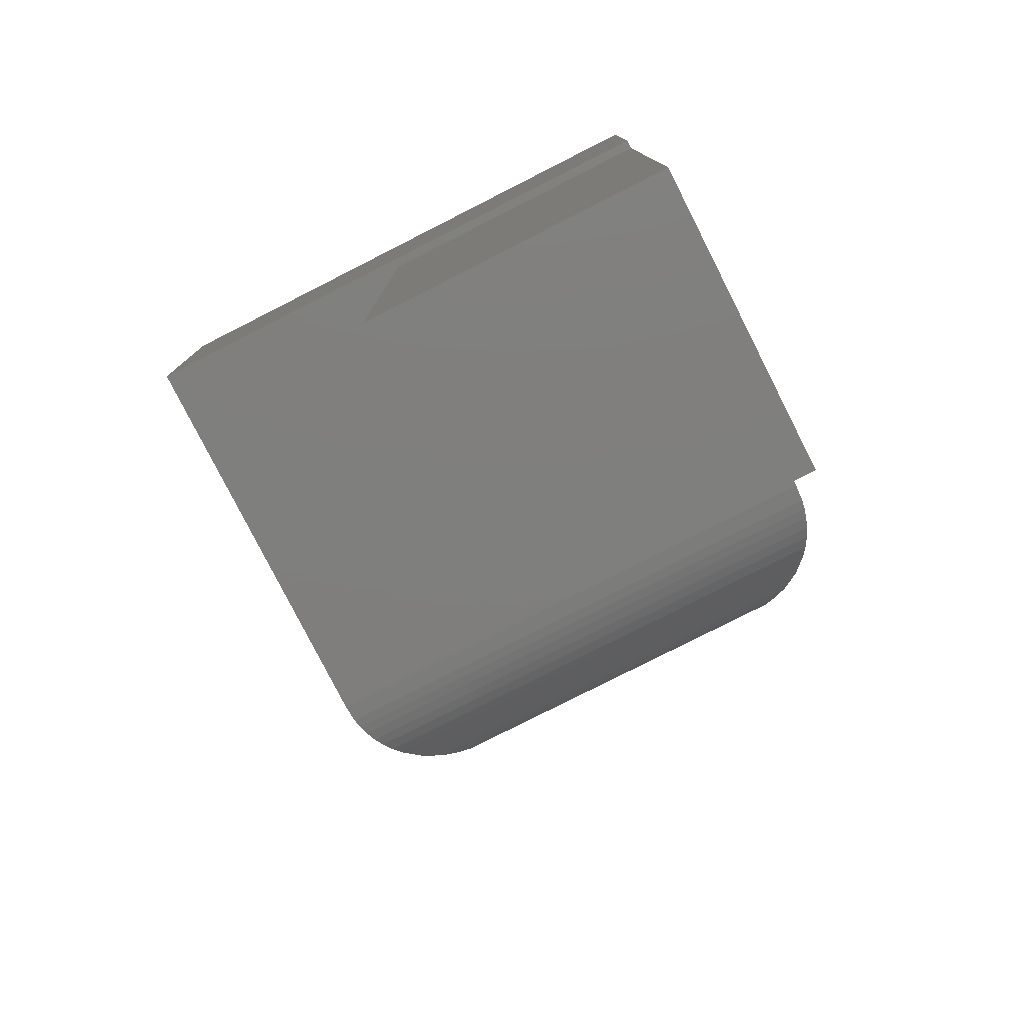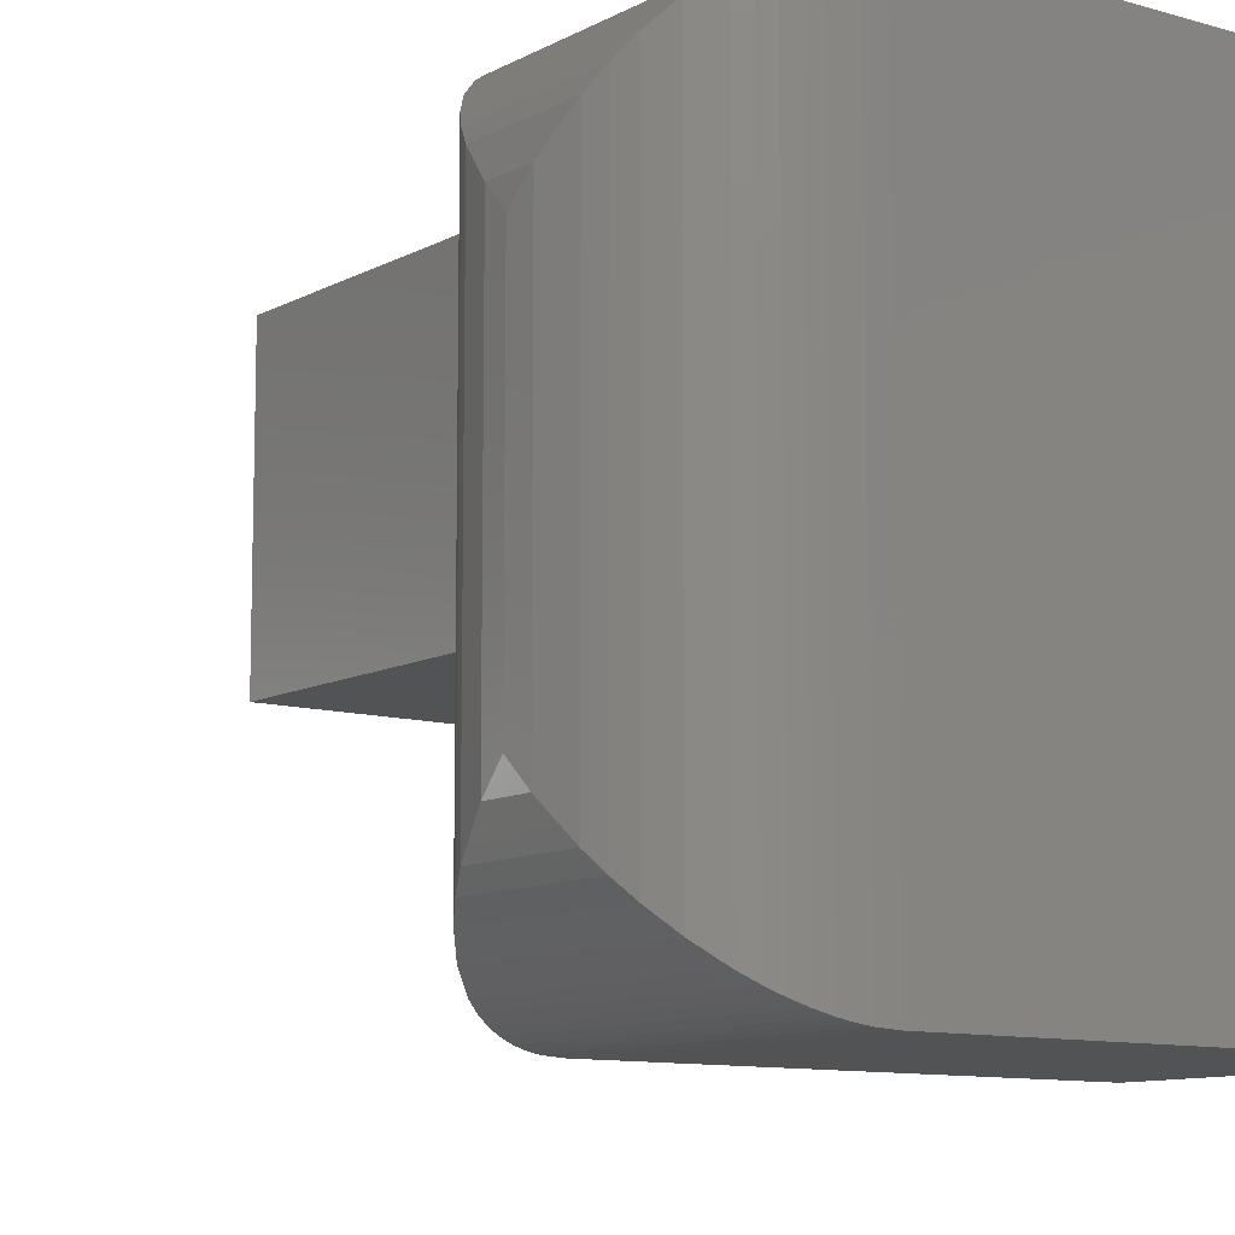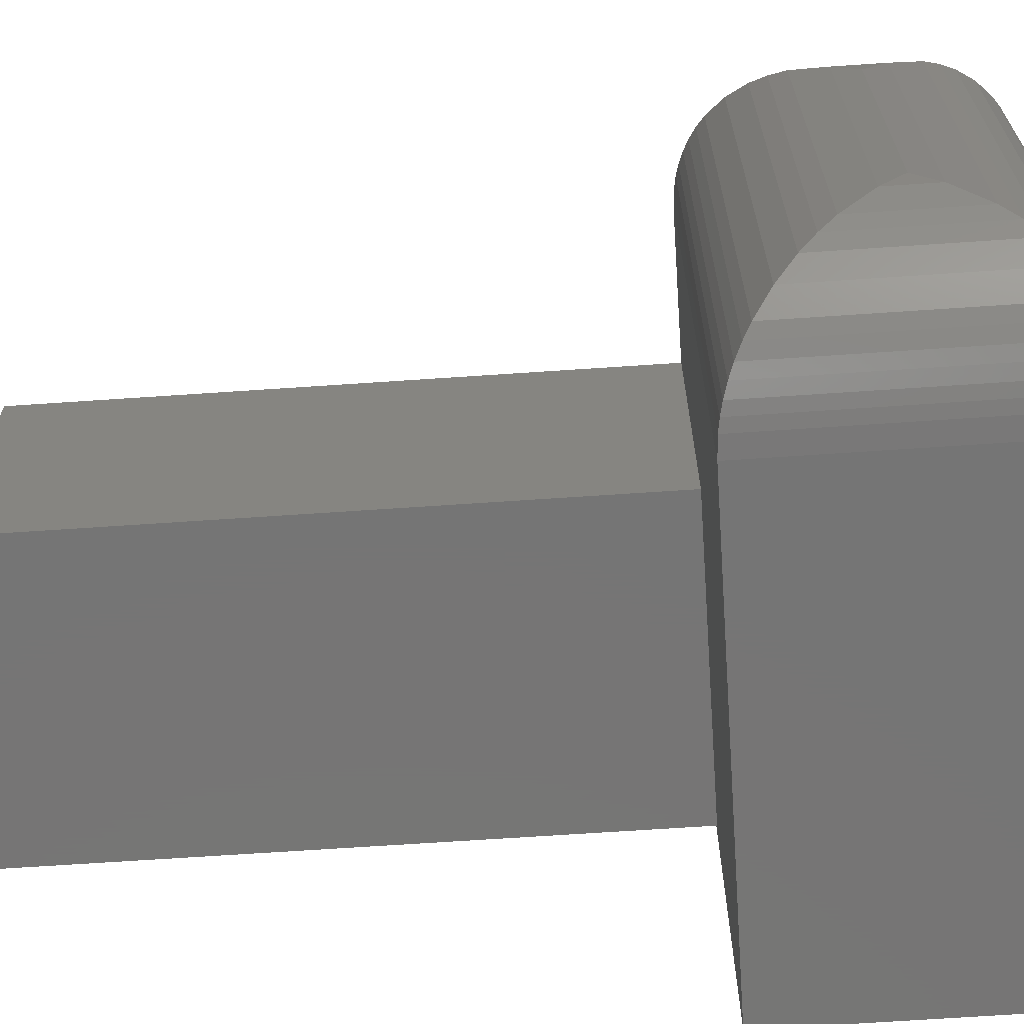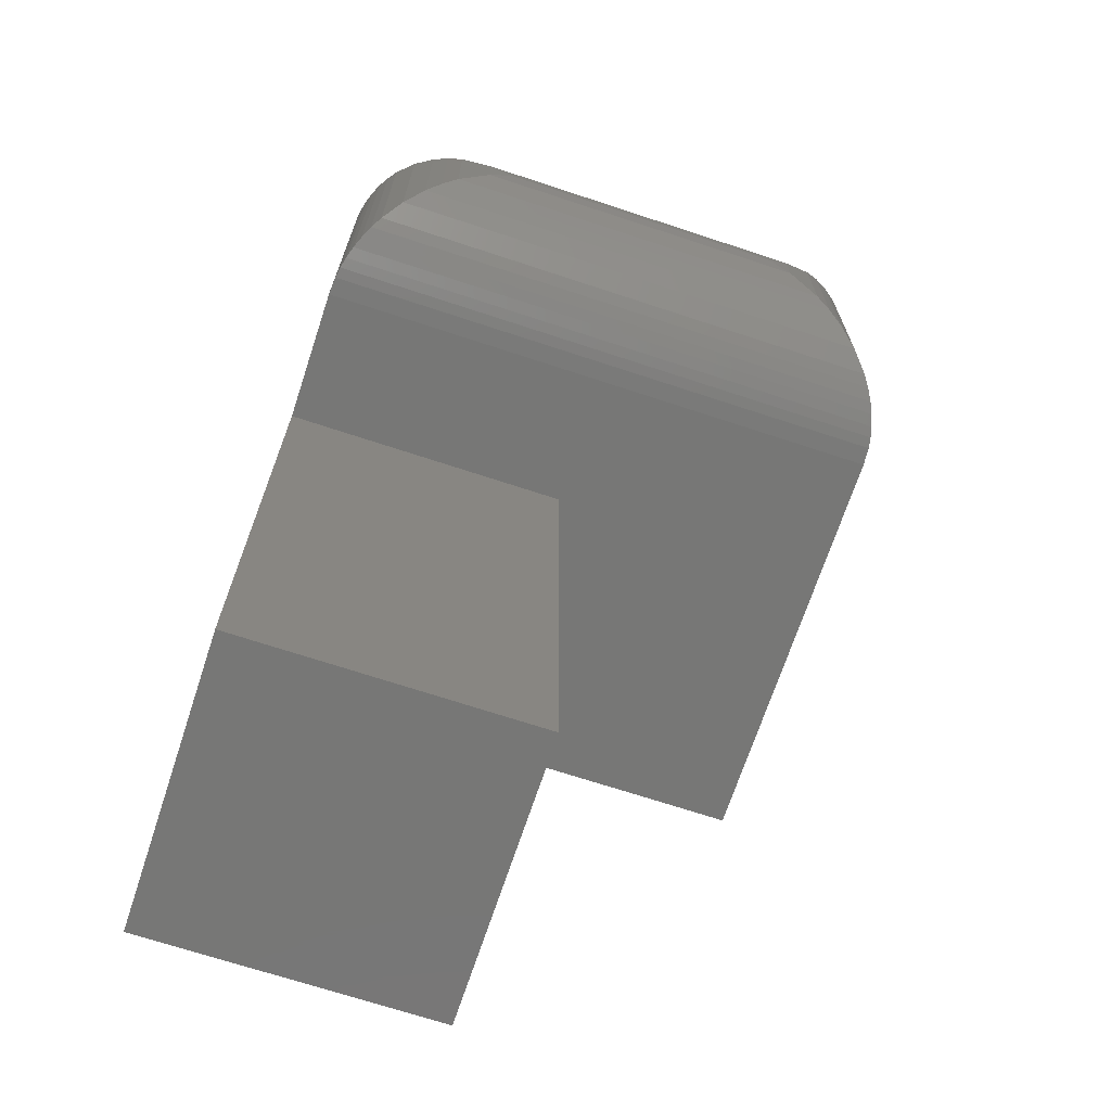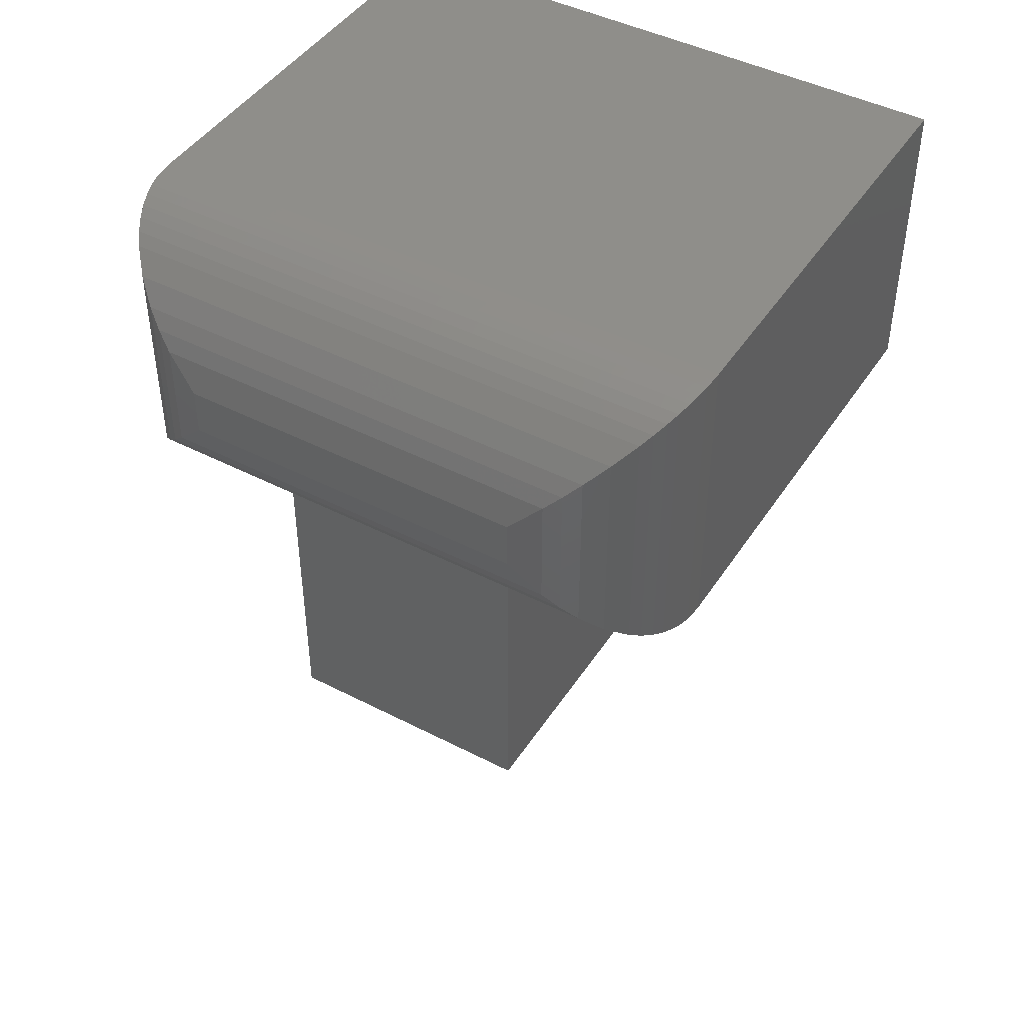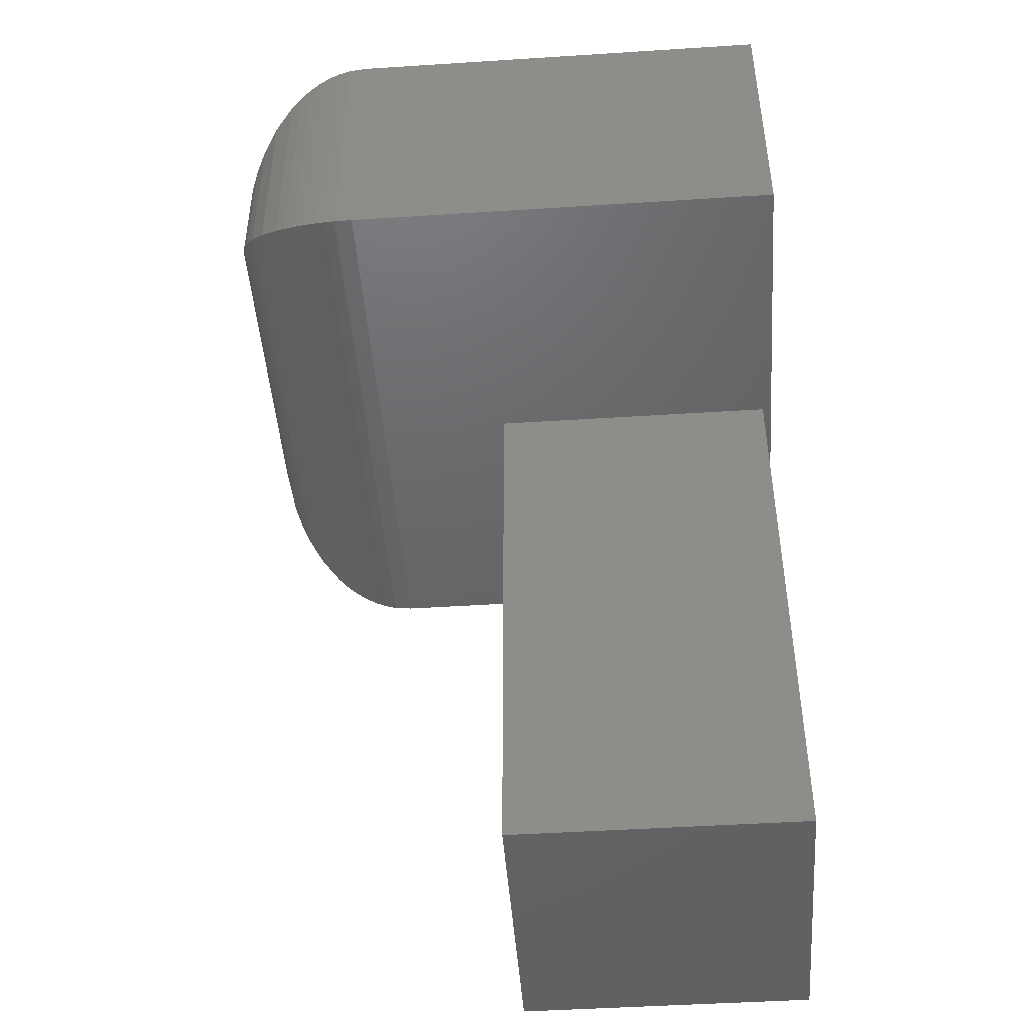
<metadata>
{"format":"stl","ext":"stl","renderer":"f3d","projection":"perspective","resolution":1024,"background":"white","views":[{"elev":-78.8,"azim":-63.1,"up":"+Y"},{"elev":-10.3,"azim":143.3,"up":"+Z"},{"elev":-67.8,"azim":93.9,"up":"+Z"},{"elev":-69.5,"azim":71.7,"up":"+Y"},{"elev":44.8,"azim":121.0,"up":"+Y"},{"elev":-46.5,"azim":-175.8,"up":"+Y"}]}
</metadata>
<code>
# stl→obj: 66 verts, 128 faces
v -0.5625 0 -0.1562
v -0.5625 2.776e-17 0.3438
v -0.1875 4.163e-17 -0.1562
v -0.1875 6.939e-17 0.3438
v -0.5625 -0.25 0.3438
v -0.5547 -0.25 0.3438
v -0.3047 -0.25 0.3438
v -0.1875 -0.25 0.3438
v -0.5547 -0.75 0.3438
v -0.3047 -0.75 0.3438
v -0.5547 -0.75 0.09375
v -0.3047 -0.75 0.09375
v -0.5547 -0.25 0.09375
v -0.3047 -0.25 0.09375
v -0.1875 -0.25 -0.1562
v -0.5625 -0.25 -0.1562
v -0.1717 -0.001005 0.3427
v -0.1622 -0.2474 0.3412
v -0.1622 -0.002593 0.3412
v -0.1529 -0.2451 0.3389
v -0.1529 -0.004879 0.3389
v -0.07128 -0.07898 0.2648
v -0.06405 -0.1446 0.2383
v -0.06405 -0.1054 0.2383
v -0.0625 -0.125 0.2188
v -0.1717 -0.249 0.3427
v -0.1427 -0.008296 0.3355
v -0.1427 -0.2417 0.3355
v -0.1331 -0.01244 0.3313
v -0.1331 -0.2376 0.3313
v -0.1231 -0.01789 0.3259
v -0.1231 -0.2321 0.3259
v -0.1138 -0.02404 0.3197
v -0.1138 -0.226 0.3197
v -0.09772 -0.03802 0.3057
v -0.09772 -0.212 0.3057
v -0.08486 -0.05366 0.2901
v -0.08486 -0.1963 0.2901
v -0.07724 -0.06612 0.2776
v -0.07724 -0.1839 0.2776
v -0.07128 -0.171 0.2648
v -0.0625 -0.125 -0.03125
v -0.06405 -0.1446 -0.05084
v -0.06405 -0.1054 -0.05084
v -0.07128 -0.171 -0.07727
v -0.07128 -0.07898 -0.07727
v -0.1529 -0.004879 -0.1514
v -0.1622 -0.2474 -0.1537
v -0.1622 -0.002593 -0.1537
v -0.1717 -0.249 -0.1552
v -0.07724 -0.06612 -0.09013
v -0.07724 -0.1839 -0.09013
v -0.08486 -0.05366 -0.1026
v -0.08486 -0.1963 -0.1026
v -0.09772 -0.03802 -0.1182
v -0.09772 -0.212 -0.1182
v -0.1138 -0.02404 -0.1322
v -0.1138 -0.226 -0.1322
v -0.1231 -0.01789 -0.1384
v -0.1231 -0.2321 -0.1384
v -0.1331 -0.01244 -0.1438
v -0.1331 -0.2376 -0.1438
v -0.1427 -0.008296 -0.148
v -0.1427 -0.2417 -0.148
v -0.1529 -0.2451 -0.1514
v -0.1717 -0.001005 -0.1552
f 1 2 3
f 3 2 4
f 2 5 6
f 2 6 7
f 2 7 8
f 2 8 4
f 9 10 6
f 6 10 7
f 11 12 9
f 9 12 10
f 13 14 11
f 11 14 12
f 14 7 12
f 12 7 10
f 6 13 9
f 9 13 11
f 8 7 15
f 15 7 14
f 15 14 16
f 16 14 13
f 16 13 5
f 5 13 6
f 17 18 19
f 19 18 20
f 19 20 21
f 22 23 24
f 25 24 23
f 4 8 17
f 17 8 26
f 17 26 18
f 21 20 27
f 27 20 28
f 27 28 29
f 29 28 30
f 29 30 31
f 31 30 32
f 31 32 33
f 33 32 34
f 33 34 35
f 35 34 36
f 35 36 37
f 37 36 38
f 37 38 39
f 39 38 40
f 39 40 22
f 22 40 41
f 22 41 23
f 42 43 44
f 44 43 45
f 44 45 46
f 47 48 49
f 49 48 50
f 46 45 51
f 51 45 52
f 51 52 53
f 53 52 54
f 53 54 55
f 55 54 56
f 55 56 57
f 57 56 58
f 57 58 59
f 59 58 60
f 59 60 61
f 61 60 62
f 61 62 63
f 63 62 64
f 63 64 47
f 47 64 65
f 47 65 48
f 15 3 50
f 50 3 66
f 50 66 49
f 66 19 49
f 49 19 21
f 49 21 47
f 3 4 66
f 66 4 17
f 66 17 19
f 47 21 63
f 63 21 27
f 63 27 61
f 61 27 29
f 61 29 59
f 59 29 31
f 59 31 57
f 57 31 33
f 57 33 55
f 55 33 35
f 55 35 53
f 53 35 37
f 53 37 51
f 51 37 39
f 51 39 46
f 46 39 22
f 46 22 24
f 25 42 24
f 24 42 44
f 24 44 46
f 16 1 15
f 15 1 3
f 43 41 45
f 65 18 48
f 48 18 26
f 42 25 43
f 43 25 23
f 43 23 41
f 45 41 52
f 52 41 40
f 52 40 54
f 54 40 38
f 54 38 56
f 56 38 36
f 56 36 58
f 58 36 34
f 58 34 60
f 60 34 32
f 60 32 62
f 62 32 30
f 62 30 64
f 64 30 28
f 64 28 65
f 65 28 20
f 65 20 18
f 8 15 26
f 26 15 50
f 26 50 48
f 5 2 16
f 16 2 1

</code>
